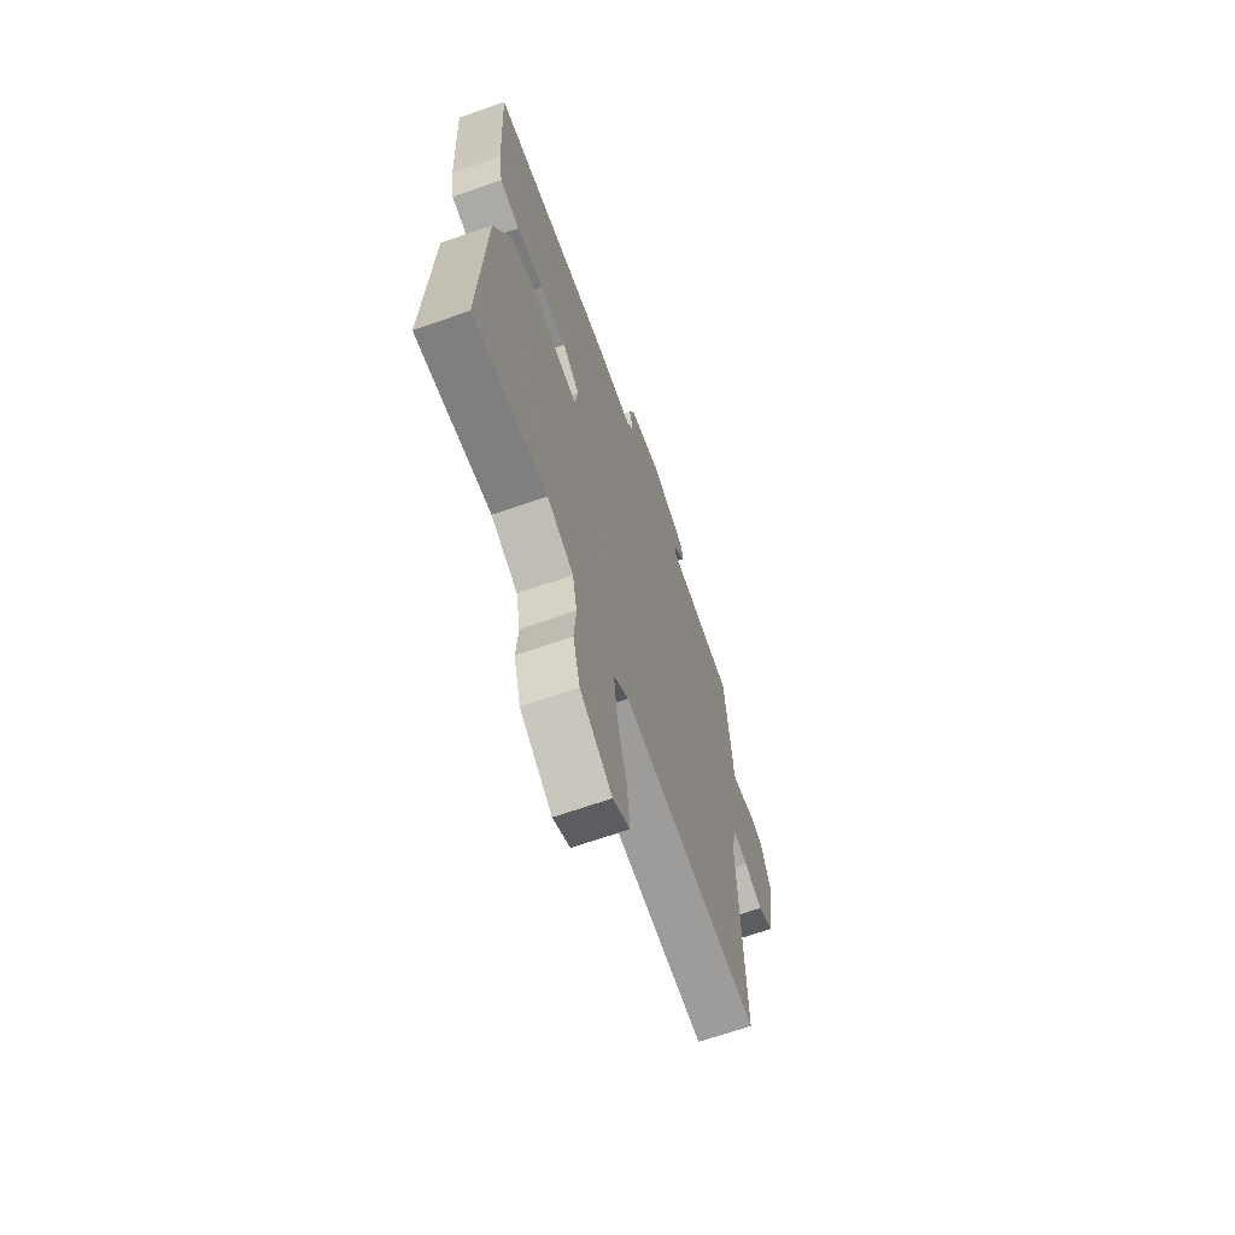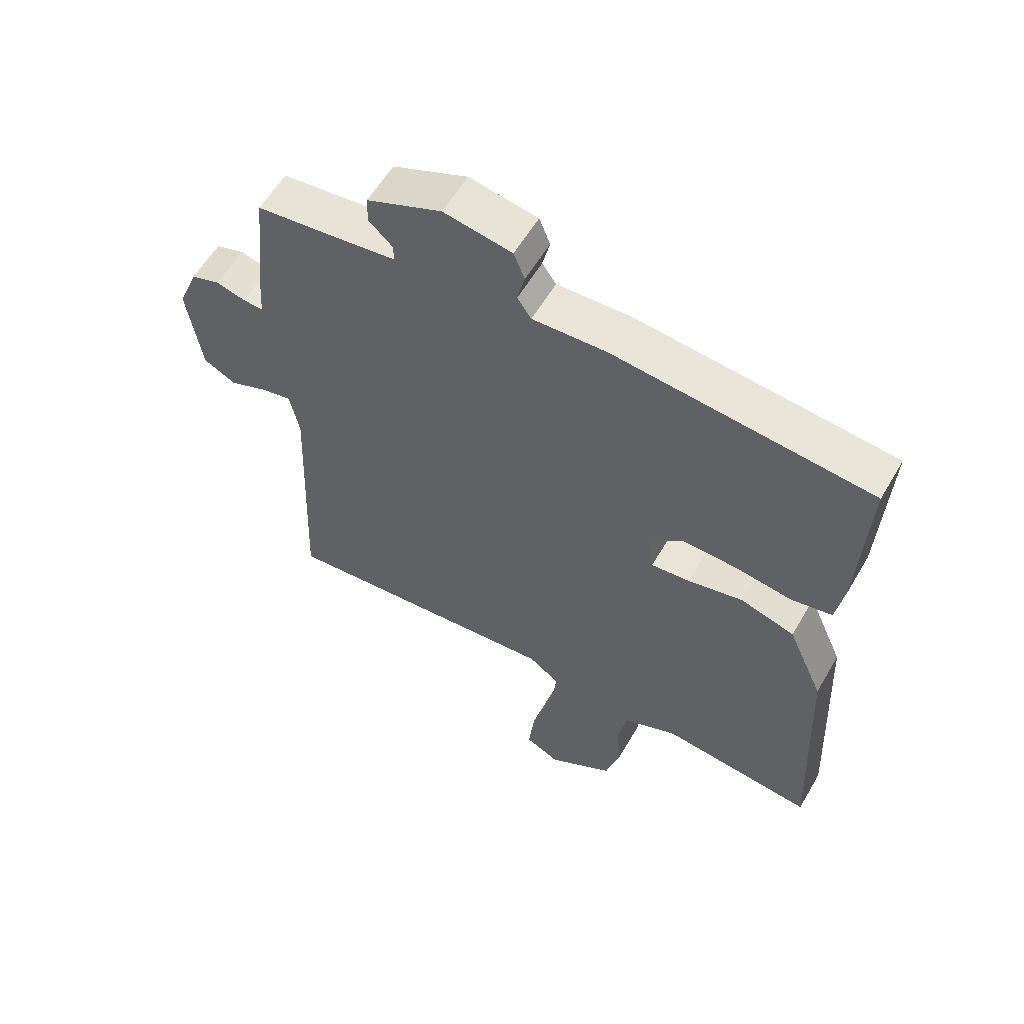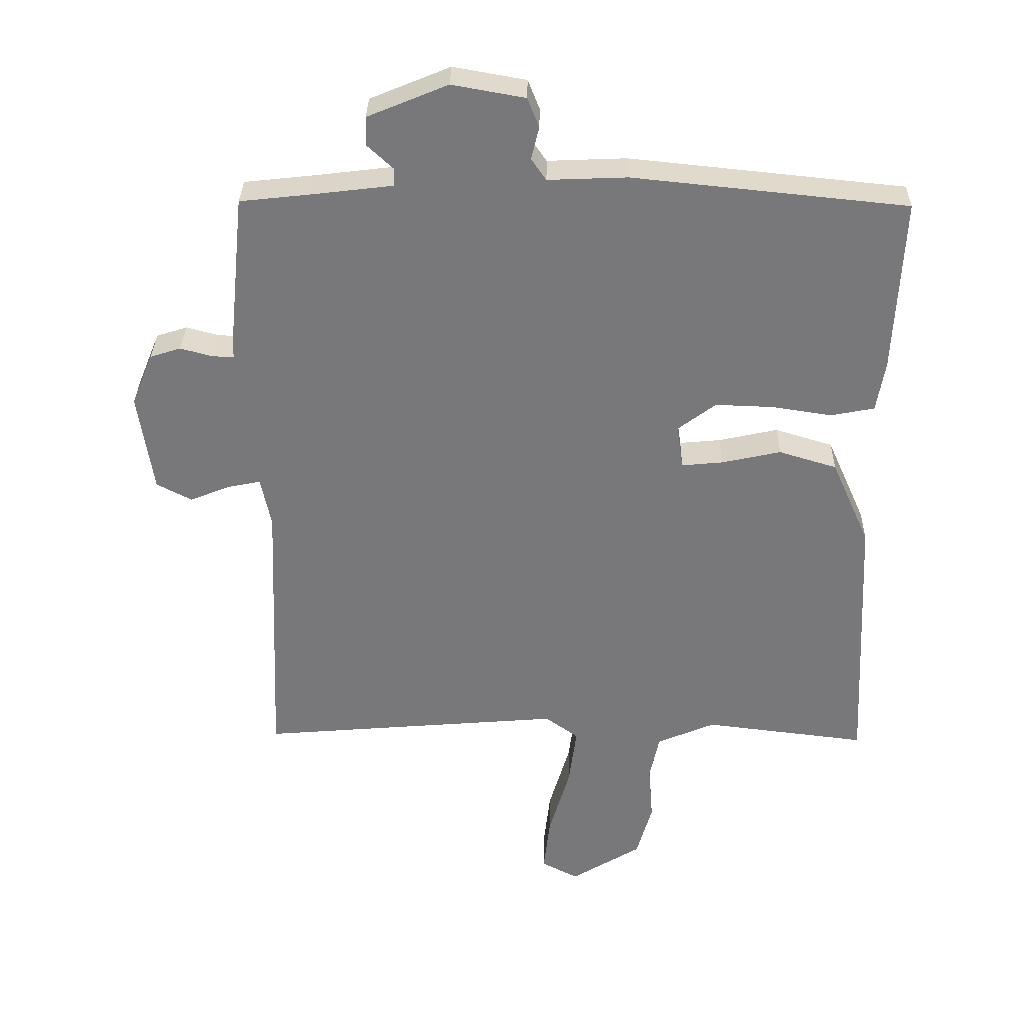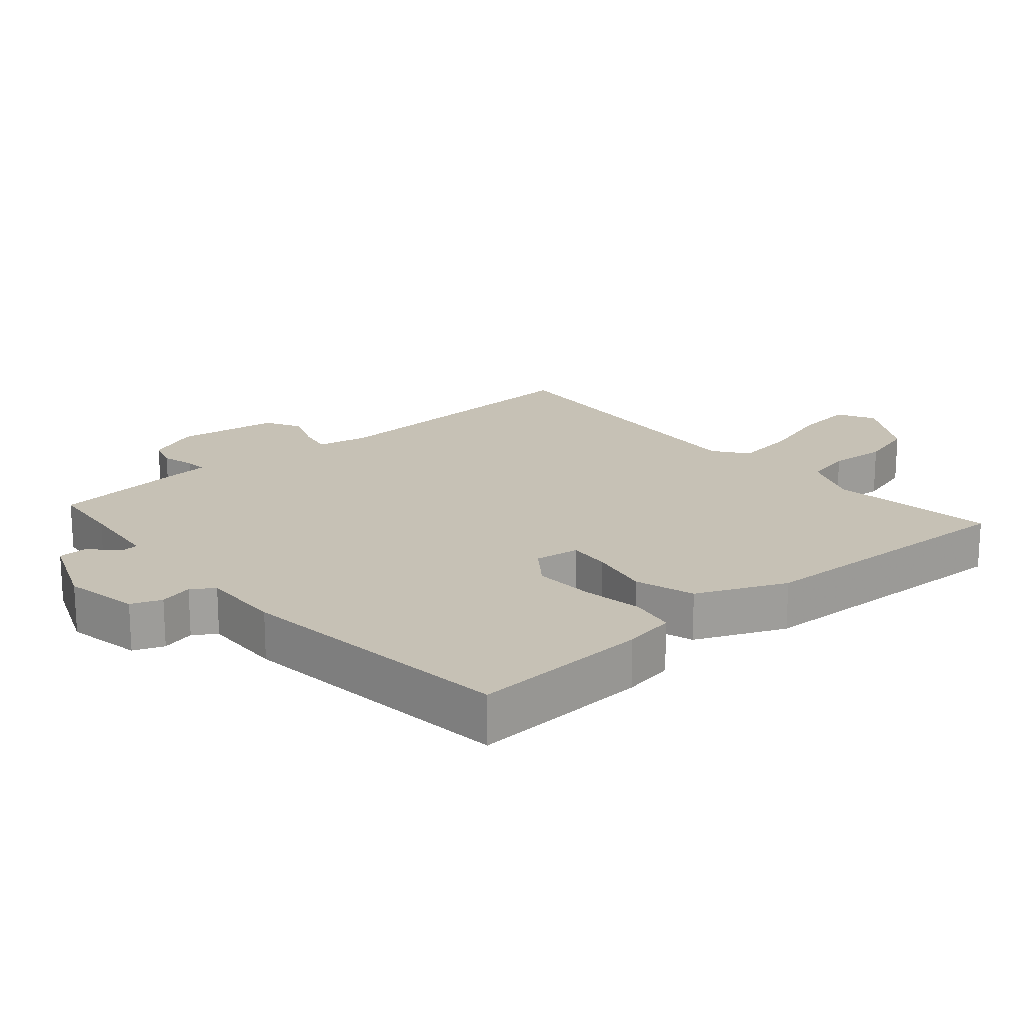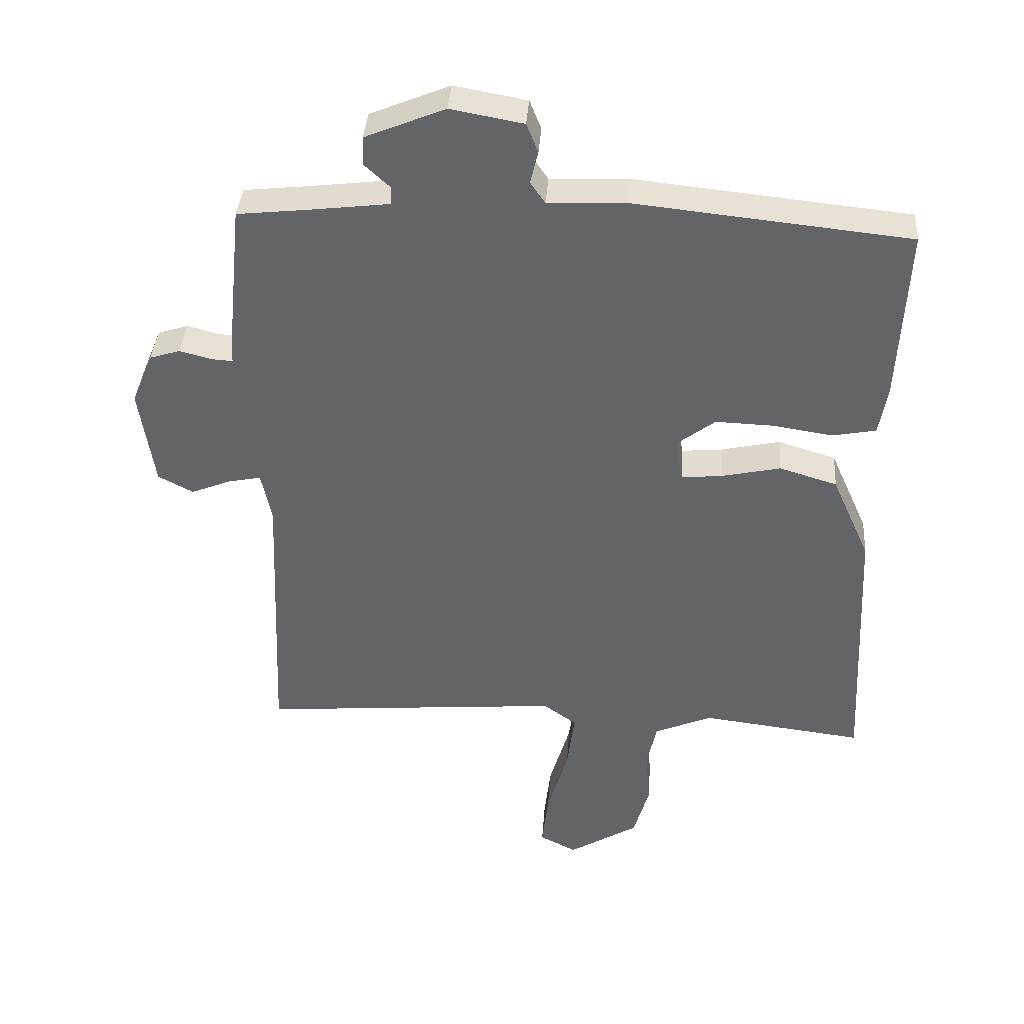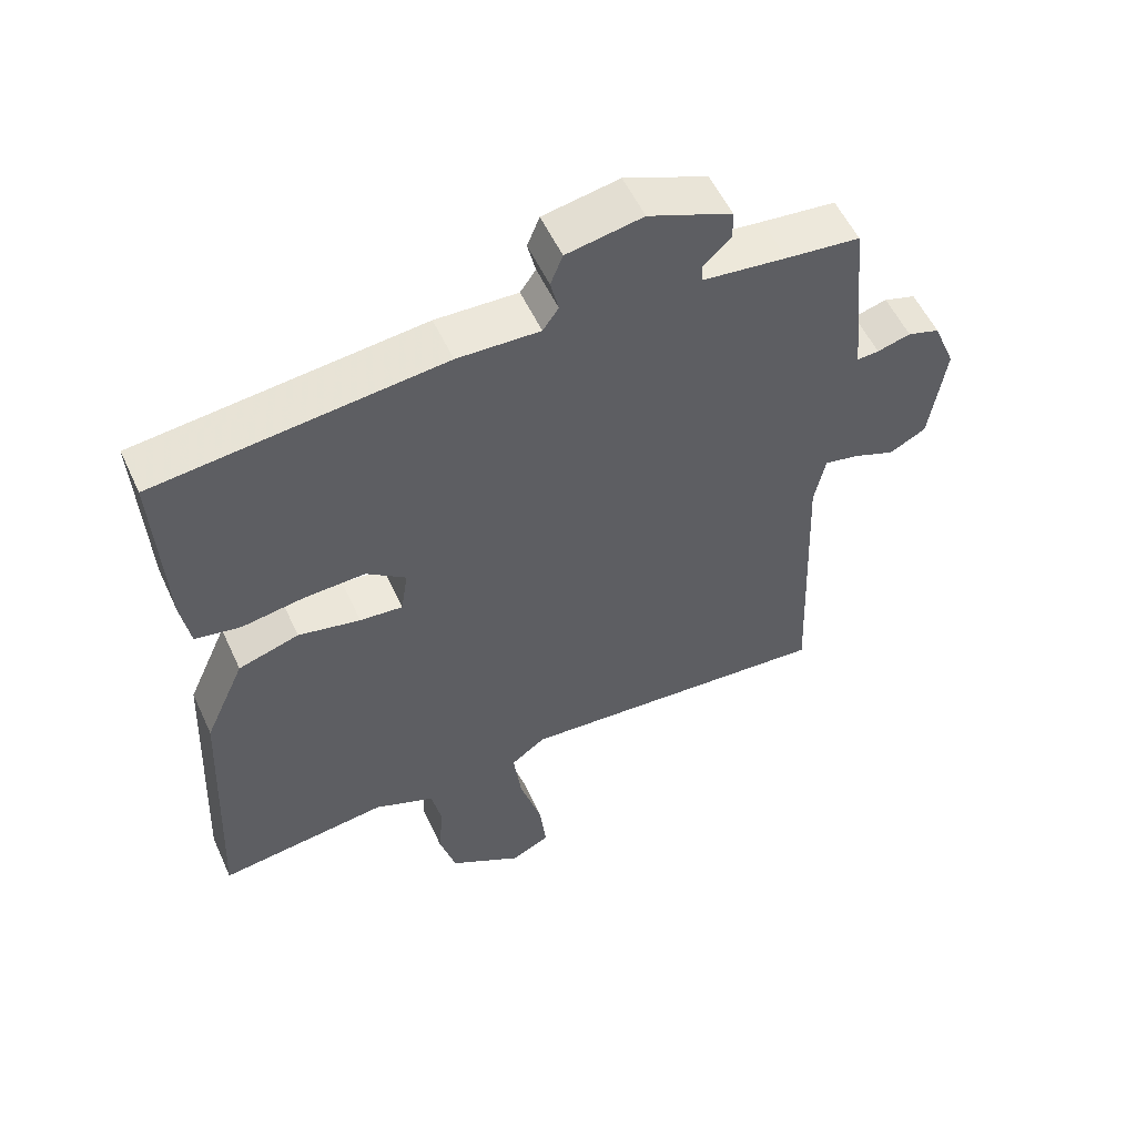
<metadata>
{"format":"obj","ext":"obj","renderer":"f3d","projection":"perspective","resolution":1024,"background":"white","views":[{"elev":-66.0,"azim":109.5,"up":"+Z"},{"elev":58.3,"azim":30.1,"up":"+Z"},{"elev":32.3,"azim":1.0,"up":"+Z"},{"elev":18.8,"azim":48.6,"up":"+Y"},{"elev":38.3,"azim":4.1,"up":"+Z"},{"elev":55.3,"azim":155.4,"up":"+Z"}]}
</metadata>
<code>
v -0.5 0.07 0.5
v -0.391 0.07 0.512
v -0.268 0.07 0.527
v -0.267 0.07 0.554
v -0.307 0.07 0.591
v -0.306 0.07 0.635
v -0.183 0.07 0.686
v -0.071 0.07 0.666
v -0.053 0.07 0.621
v -0.065 0.07 0.571
v -0.042 0.07 0.538
v 0.079 0.07 0.543
v 0.5 0.07 0.5
v 0.487 0.07 0.232
v 0.474 0.07 0.155
v 0.407 0.07 0.142
v 0.315 0.07 0.156
v 0.226 0.07 0.159
v 0.168 0.07 0.115
v 0.178 0.07 0.048
v 0.241 0.07 0.054
v 0.332 0.07 0.074
v 0.421 0.07 0.047
v 0.48 0.07 -0.085
v 0.5 0.07 -0.5
v 0.25 0.07 -0.47
v 0.161 0.07 -0.508
v 0.146 0.07 -0.579
v 0.153 0.07 -0.665
v 0.129 0.07 -0.75
v 0.021 0.07 -0.816
v -0.036 0.07 -0.787
v -0.026 0.07 -0.699
v 0.006 0.07 -0.59
v 0.018 0.07 -0.498
v -0.033 0.07 -0.461
v -0.5 0.07 -0.5
v -0.482 0.07 -0.067
v -0.498 0.07 0.01
v -0.548 0.07 0
v -0.61 0.07 -0.025
v -0.664 0.07 0.003
v -0.687 0.07 0.156
v -0.654 0.07 0.236
v -0.607 0.07 0.251
v -0.558 0.07 0.238
v -0.525 0.07 0.236
v -0.522 0.07 0.285
v -0.5 0 0.5
v -0.391 0 0.512
v -0.268 0 0.527
v -0.267 0 0.554
v -0.307 0 0.591
v -0.306 0 0.635
v -0.183 0 0.686
v -0.071 0 0.666
v -0.053 0 0.621
v -0.065 0 0.571
v -0.042 0 0.538
v 0.079 0 0.543
v 0.5 0 0.5
v 0.487 0 0.232
v 0.474 0 0.155
v 0.407 0 0.142
v 0.315 0 0.156
v 0.226 0 0.159
v 0.168 0 0.115
v 0.178 0 0.048
v 0.241 0 0.054
v 0.332 0 0.074
v 0.421 0 0.047
v 0.48 0 -0.085
v 0.5 0 -0.5
v 0.25 0 -0.47
v 0.161 0 -0.508
v 0.146 0 -0.579
v 0.153 0 -0.665
v 0.129 0 -0.75
v 0.021 0 -0.816
v -0.036 0 -0.787
v -0.026 0 -0.699
v 0.006 0 -0.59
v 0.018 0 -0.498
v -0.033 0 -0.461
v -0.5 0 -0.5
v -0.482 0 -0.067
v -0.498 0 0.01
v -0.548 0 0
v -0.61 0 -0.025
v -0.664 0 0.003
v -0.687 0 0.156
v -0.654 0 0.236
v -0.607 0 0.251
v -0.558 0 0.238
v -0.525 0 0.236
v -0.522 0 0.285
f 47 48 1 2
f 44 45 46
f 43 44 46
f 42 43 46
f 41 42 46
f 40 41 46
f 39 40 46 47
f 47 2 3
f 39 47 3
f 38 39 3
f 36 37 38 3
f 32 33 34
f 31 32 34
f 30 31 34
f 29 30 34
f 28 29 34
f 27 28 34 35
f 36 3 4
f 35 36 4
f 27 35 4
f 26 27 4
f 24 25 26
f 23 24 26
f 22 23 26
f 21 22 26
f 15 16 17
f 14 15 17
f 13 14 17
f 12 13 17
f 11 12 17
f 11 17 18
f 8 9 10
f 7 8 10
f 6 7 10
f 5 6 10
f 4 5 10
f 4 10 11
f 20 21 26
f 26 4 11
f 20 26 11
f 19 20 11
f 11 18 19
f 50 49 96 95
f 94 93 92
f 94 92 91
f 94 91 90
f 94 90 89
f 94 89 88
f 95 94 88 87
f 51 50 95
f 51 95 87
f 51 87 86
f 51 86 85 84
f 82 81 80
f 82 80 79
f 82 79 78
f 82 78 77
f 82 77 76
f 83 82 76 75
f 52 51 84
f 52 84 83
f 52 83 75
f 52 75 74
f 74 73 72
f 74 72 71
f 74 71 70
f 74 70 69
f 65 64 63
f 65 63 62
f 65 62 61
f 65 61 60
f 65 60 59
f 66 65 59
f 58 57 56
f 58 56 55
f 58 55 54
f 58 54 53
f 58 53 52
f 59 58 52
f 74 69 68
f 59 52 74
f 59 74 68
f 59 68 67
f 67 66 59
f 1 49 50 2
f 2 50 51 3
f 3 51 52 4
f 4 52 53 5
f 5 53 54 6
f 6 54 55 7
f 7 55 56 8
f 8 56 57 9
f 9 57 58 10
f 10 58 59 11
f 11 59 60 12
f 12 60 61 13
f 13 61 62 14
f 14 62 63 15
f 15 63 64 16
f 16 64 65 17
f 17 65 66 18
f 18 66 67 19
f 19 67 68 20
f 20 68 69 21
f 21 69 70 22
f 22 70 71 23
f 23 71 72 24
f 24 72 73 25
f 25 73 74 26
f 26 74 75 27
f 27 75 76 28
f 28 76 77 29
f 29 77 78 30
f 30 78 79 31
f 31 79 80 32
f 32 80 81 33
f 33 81 82 34
f 34 82 83 35
f 35 83 84 36
f 36 84 85 37
f 37 85 86 38
f 38 86 87 39
f 39 87 88 40
f 40 88 89 41
f 41 89 90 42
f 42 90 91 43
f 43 91 92 44
f 44 92 93 45
f 45 93 94 46
f 46 94 95 47
f 47 95 96 48
f 48 96 49 1

</code>
